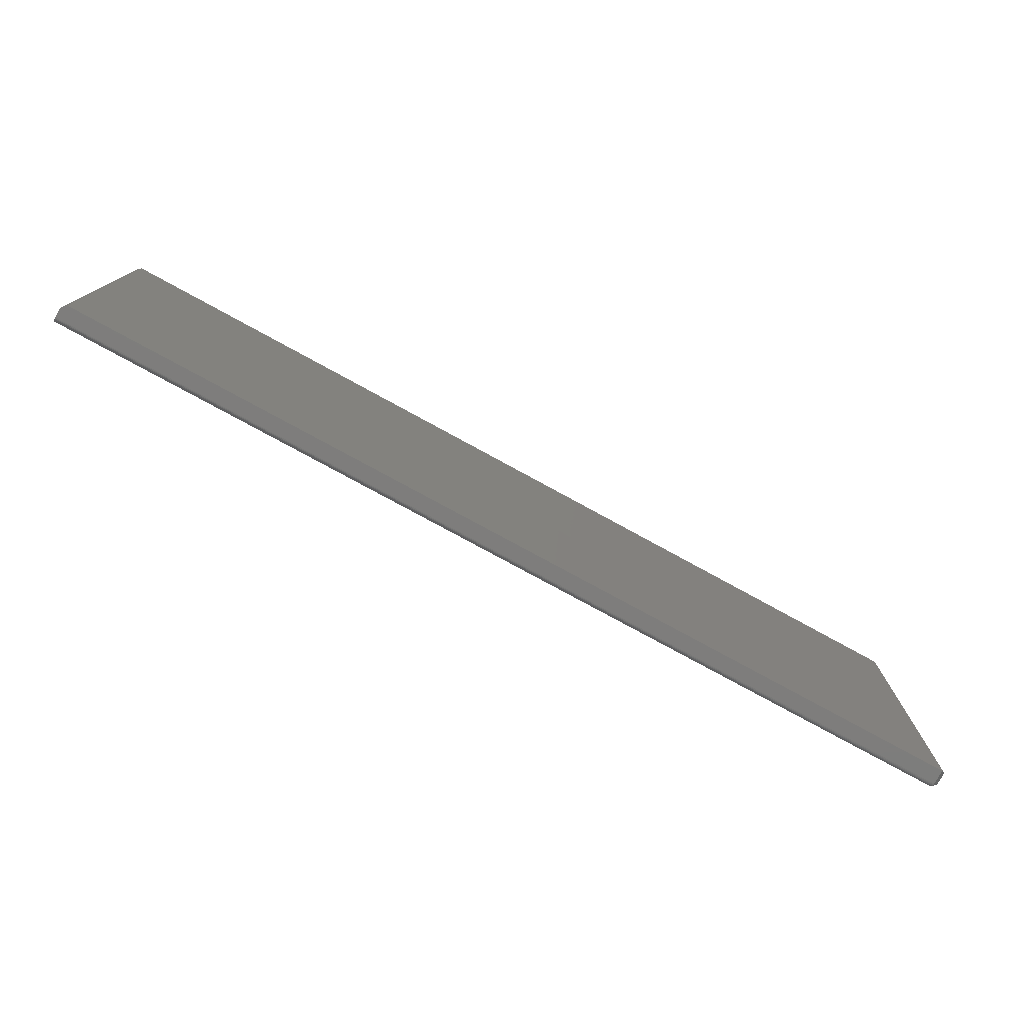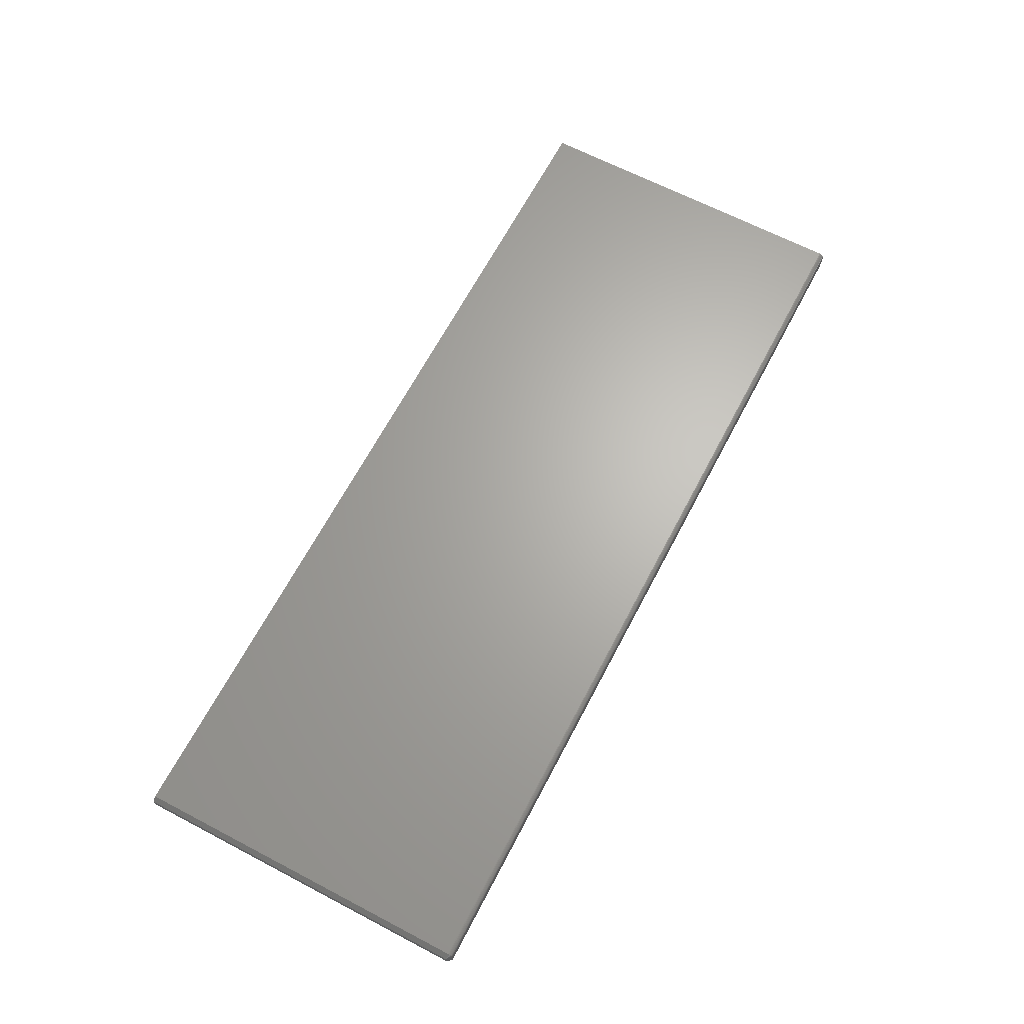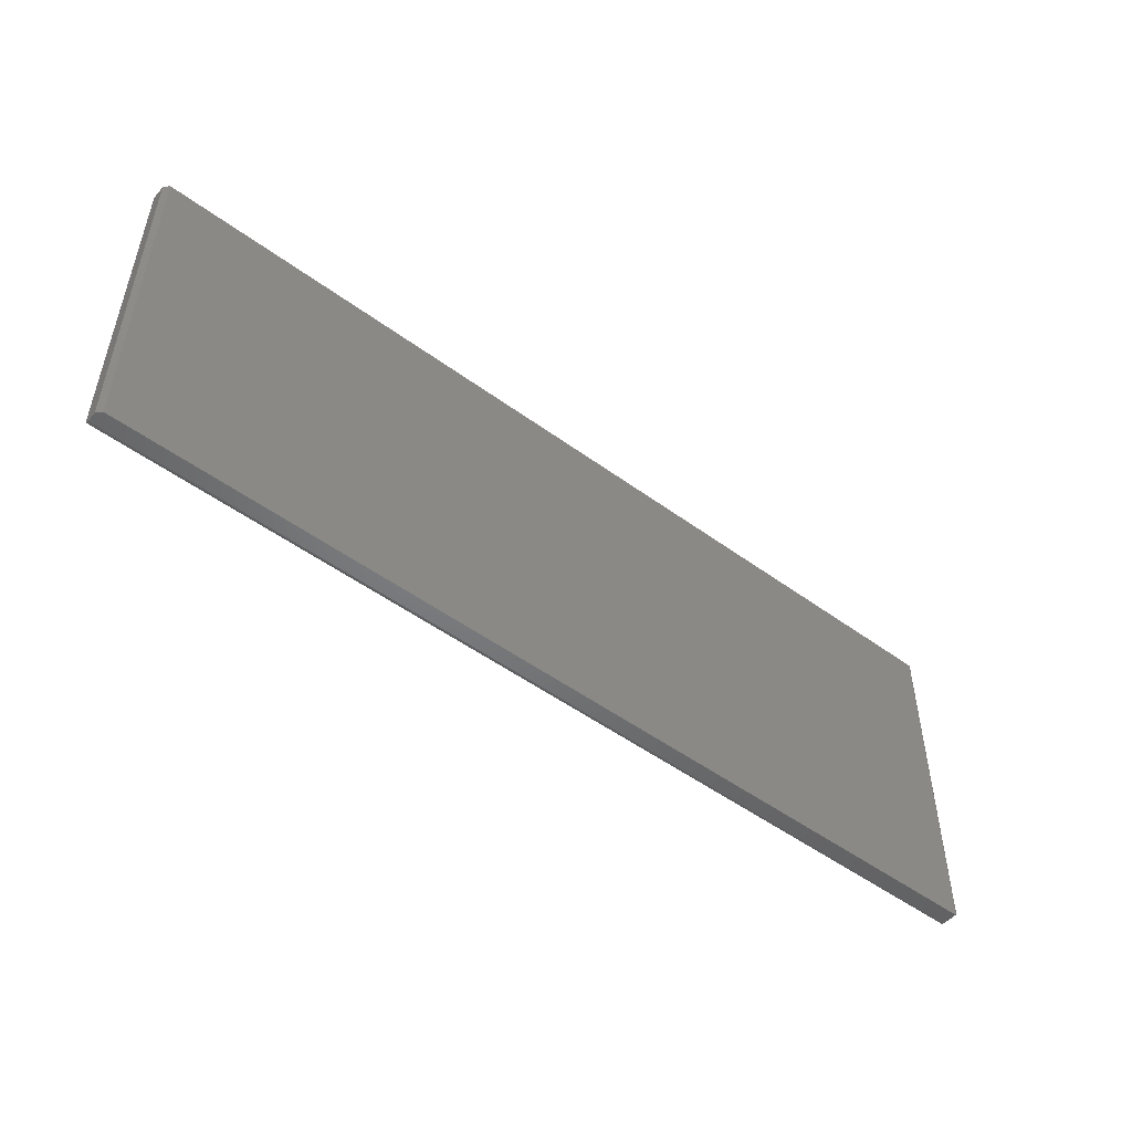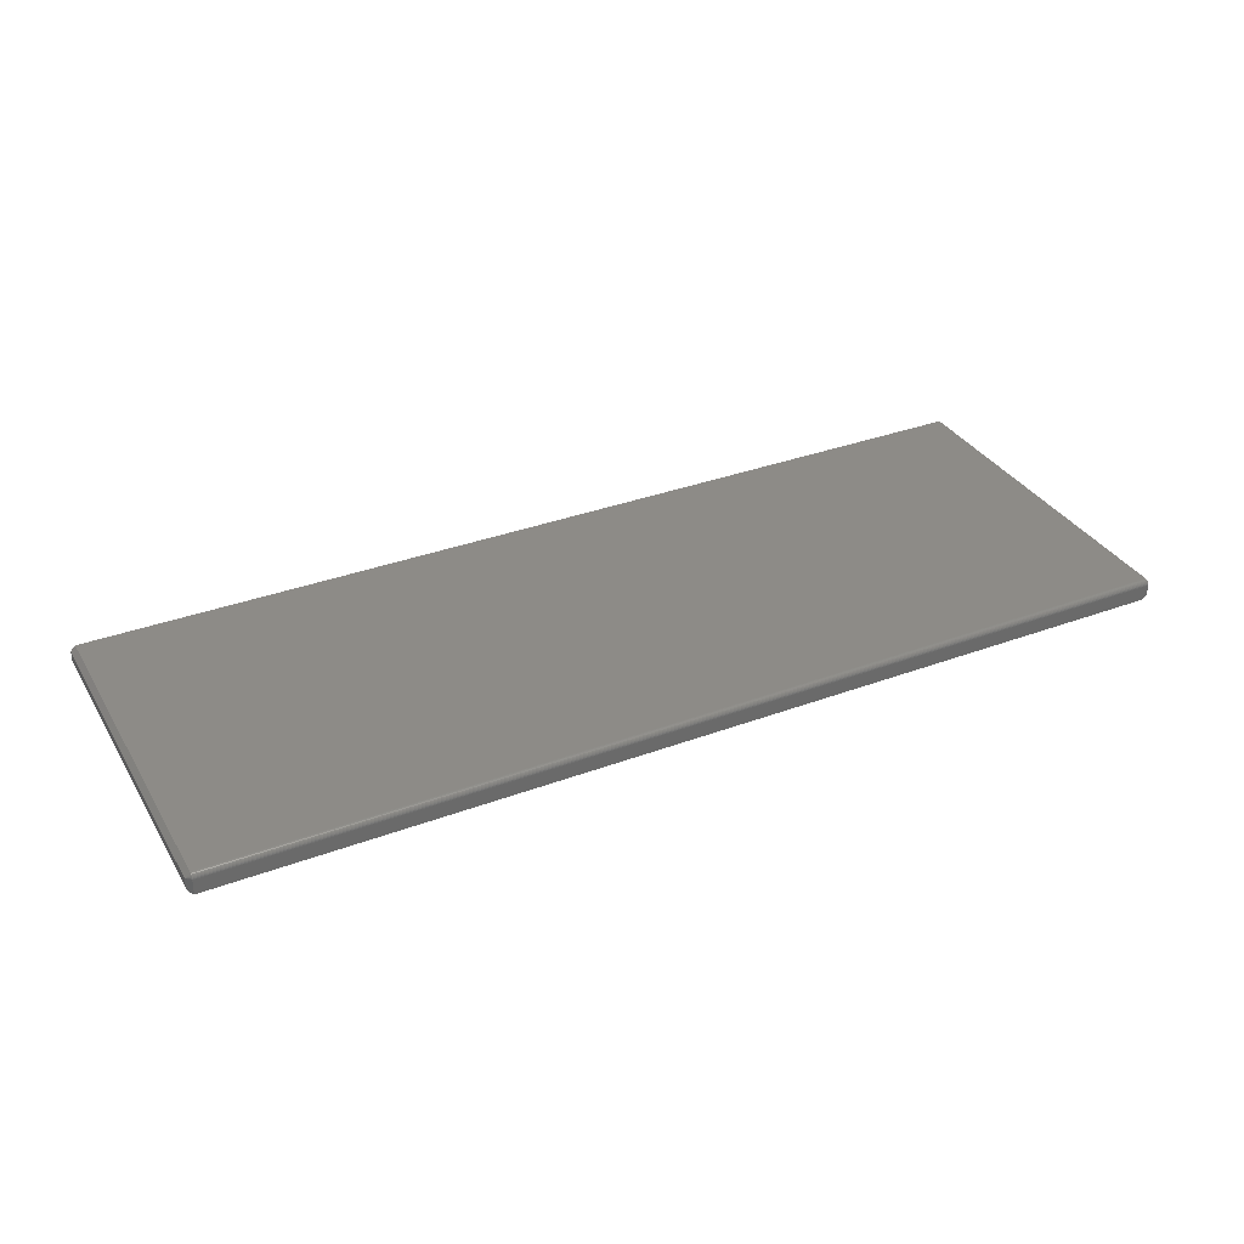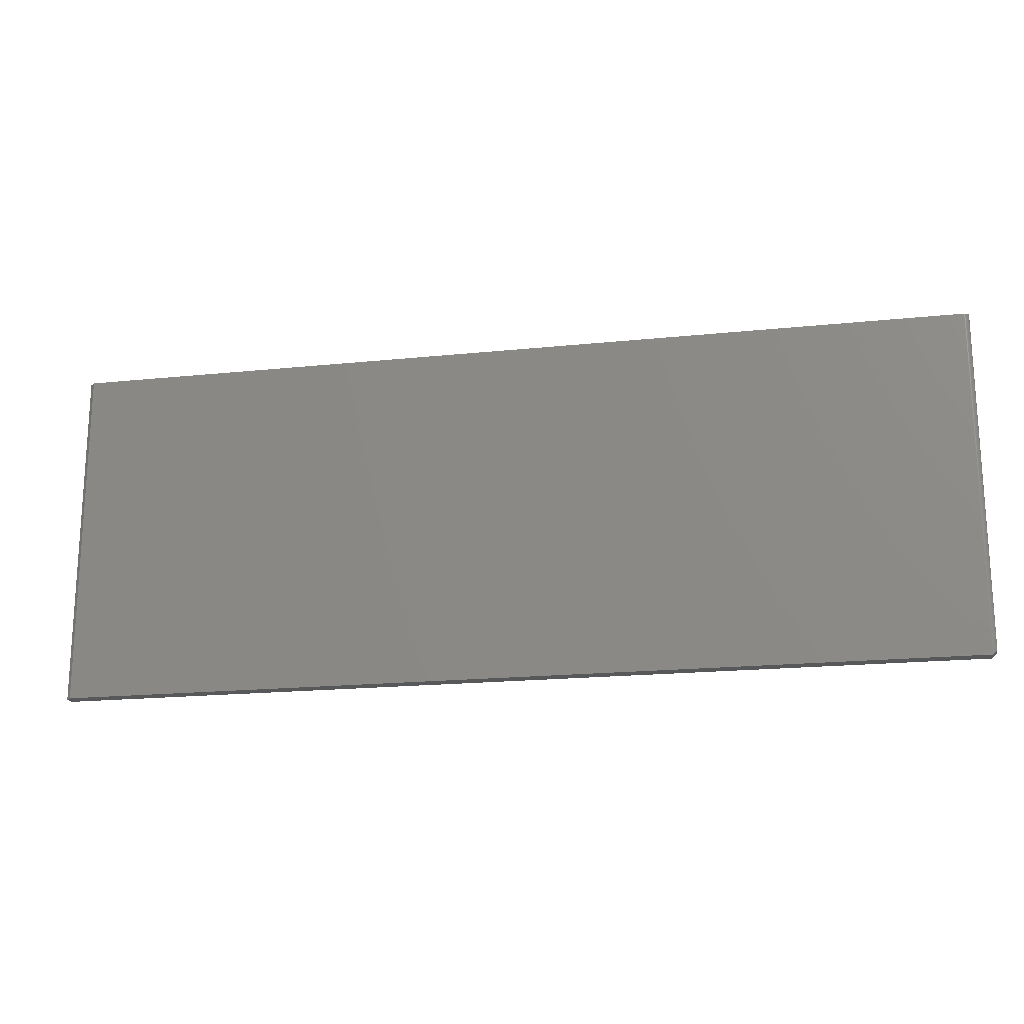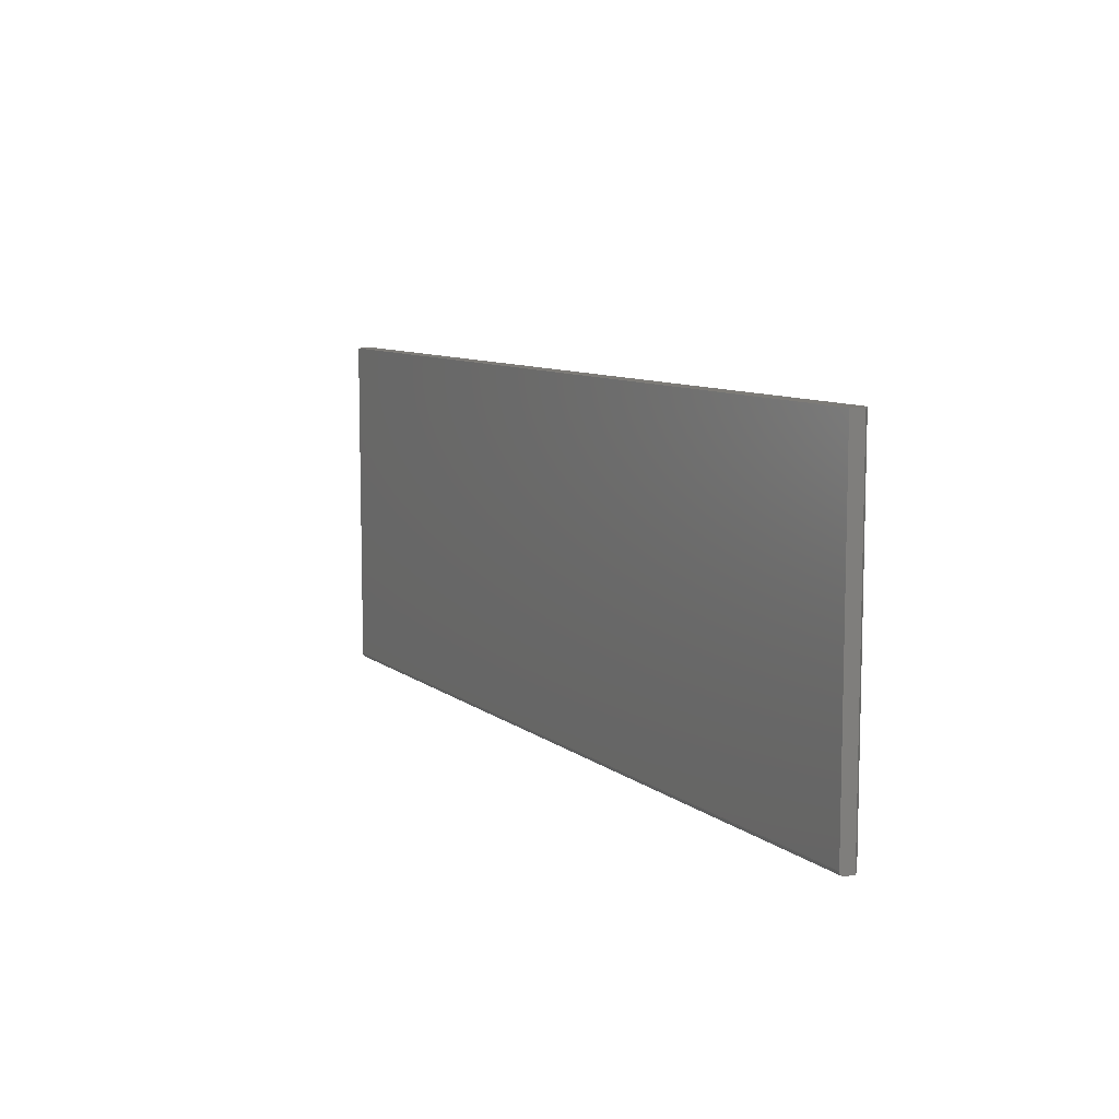
<metadata>
{"format":"stl","ext":"stl","renderer":"f3d","projection":"perspective","resolution":1024,"background":"white","views":[{"elev":-77.2,"azim":151.3,"up":"+Y"},{"elev":65.7,"azim":-62.3,"up":"+Z"},{"elev":-50.6,"azim":141.3,"up":"+Y"},{"elev":34.1,"azim":-26.8,"up":"+Z"},{"elev":-18.7,"azim":-168.7,"up":"+Y"},{"elev":8.8,"azim":62.3,"up":"+Y"}]}
</metadata>
<code>
# stl→obj: 43 verts, 82 faces
v -0.7422 0.2812 0.03158
v 0.75 0.2812 0.03158
v -0.75 0.2812 0.02377
v 0.75 0.2812 0.007812
v 0.7422 0.2812 -9.137e-17
v -0.7422 0.2812 -4.784e-19
v -0.7437 0.2812 0.0001501
v -0.7452 0.2812 0.0005947
v -0.7465 0.2812 0.001317
v -0.7477 0.2812 0.002288
v -0.7487 0.2812 0.003472
v -0.7494 0.2812 0.004823
v -0.7498 0.2812 0.006288
v -0.75 0.2812 0.007812
v -0.743 -0.2805 3.86e-05
v 0.7422 -0.2812 -9.137e-17
v -0.7422 -0.2812 -4.784e-19
v -0.7422 -0.2812 0.02377
v -0.75 -0.2734 0.02377
v -0.75 -0.2734 0.007812
v -0.7499 -0.2735 0.006588
v -0.7492 -0.2743 0.004275
v -0.7478 -0.2757 0.002327
v -0.7461 -0.2773 0.001065
v -0.7445 -0.2789 0.0003617
v 0.75 -0.2812 0.02377
v 0.75 -0.2812 0.007812
v 0.75 -0.2734 0.03158
v 0.75 -0.275 0.03143
v 0.75 -0.2764 0.03098
v 0.75 -0.2778 0.03026
v 0.75 -0.279 0.02929
v 0.75 -0.2799 0.02811
v 0.75 -0.2807 0.02676
v 0.75 -0.2811 0.02529
v -0.7422 -0.2734 0.03158
v -0.7422 -0.275 0.03143
v -0.7422 -0.2764 0.03098
v -0.7422 -0.2778 0.03026
v -0.7422 -0.279 0.02929
v -0.7422 -0.2799 0.02811
v -0.7422 -0.2807 0.02676
v -0.7422 -0.2811 0.02529
f 1 2 3
f 4 5 6
f 4 6 7
f 4 7 8
f 4 8 9
f 4 9 10
f 4 10 11
f 4 11 12
f 4 12 13
f 4 13 14
f 4 14 3
f 4 3 2
f 15 16 17
f 16 15 5
f 5 15 6
f 18 19 20
f 18 20 21
f 18 21 22
f 18 22 23
f 18 23 24
f 18 24 25
f 18 25 15
f 18 15 17
f 3 14 19
f 19 14 20
f 26 18 27
f 27 18 17
f 27 17 16
f 6 25 7
f 6 15 25
f 7 25 8
f 25 24 8
f 8 24 9
f 9 24 23
f 9 23 10
f 10 23 22
f 10 22 11
f 20 14 21
f 21 14 13
f 21 13 22
f 22 13 12
f 22 12 11
f 4 2 28
f 29 30 31
f 29 31 32
f 29 32 33
f 29 33 34
f 29 34 35
f 29 35 26
f 27 4 28
f 27 28 29
f 27 29 26
f 5 4 16
f 16 4 27
f 28 36 29
f 29 36 37
f 29 37 30
f 30 37 38
f 30 38 31
f 31 38 39
f 31 39 32
f 32 39 40
f 32 40 33
f 33 40 41
f 33 41 34
f 34 41 42
f 34 42 35
f 35 42 43
f 35 43 26
f 26 43 18
f 28 2 36
f 36 2 1
f 1 3 36
f 36 3 19
f 19 18 43
f 19 43 42
f 19 42 41
f 19 41 40
f 19 40 39
f 19 39 38
f 19 38 37
f 19 37 36

</code>
